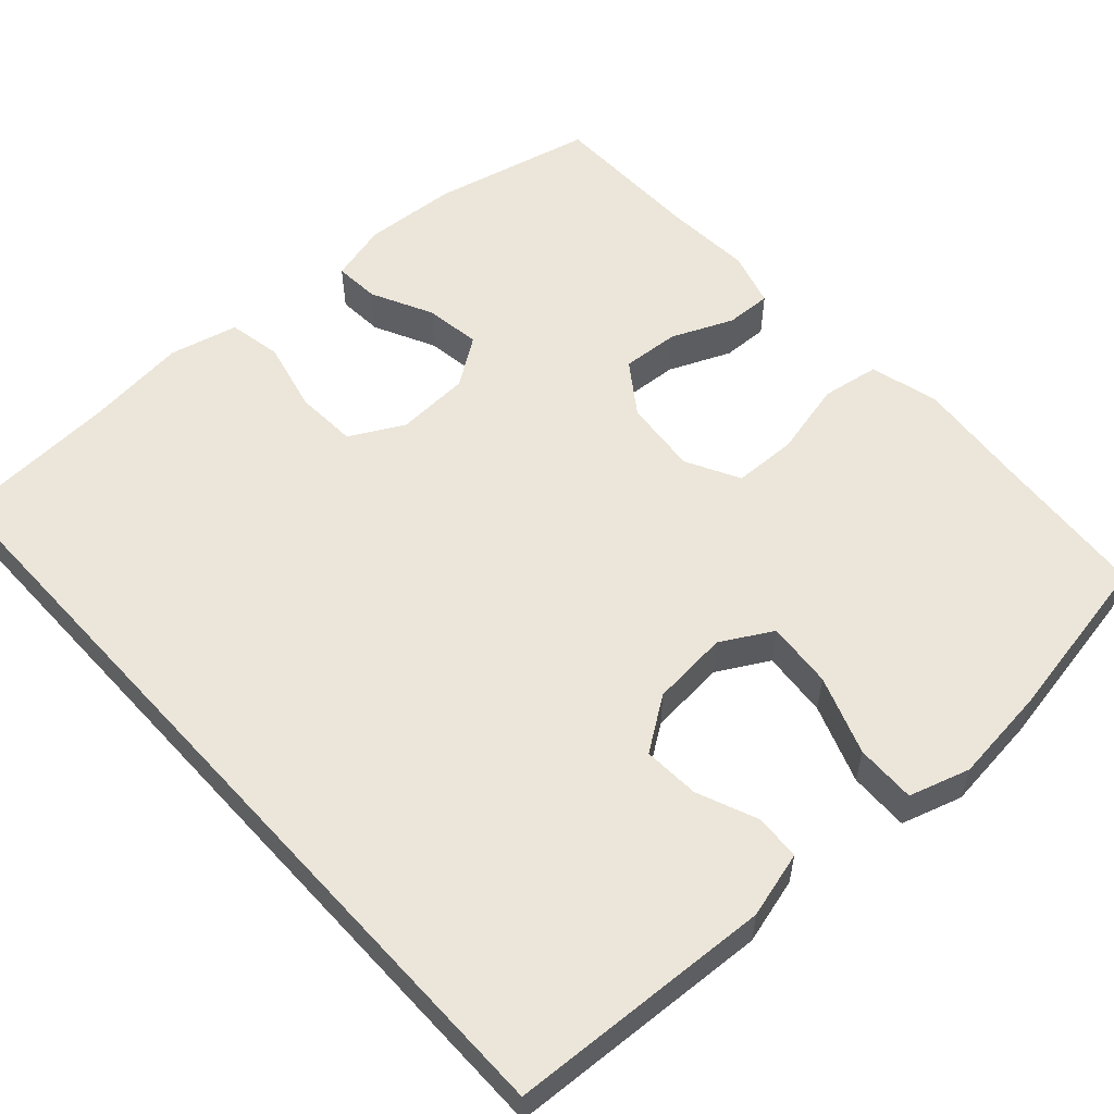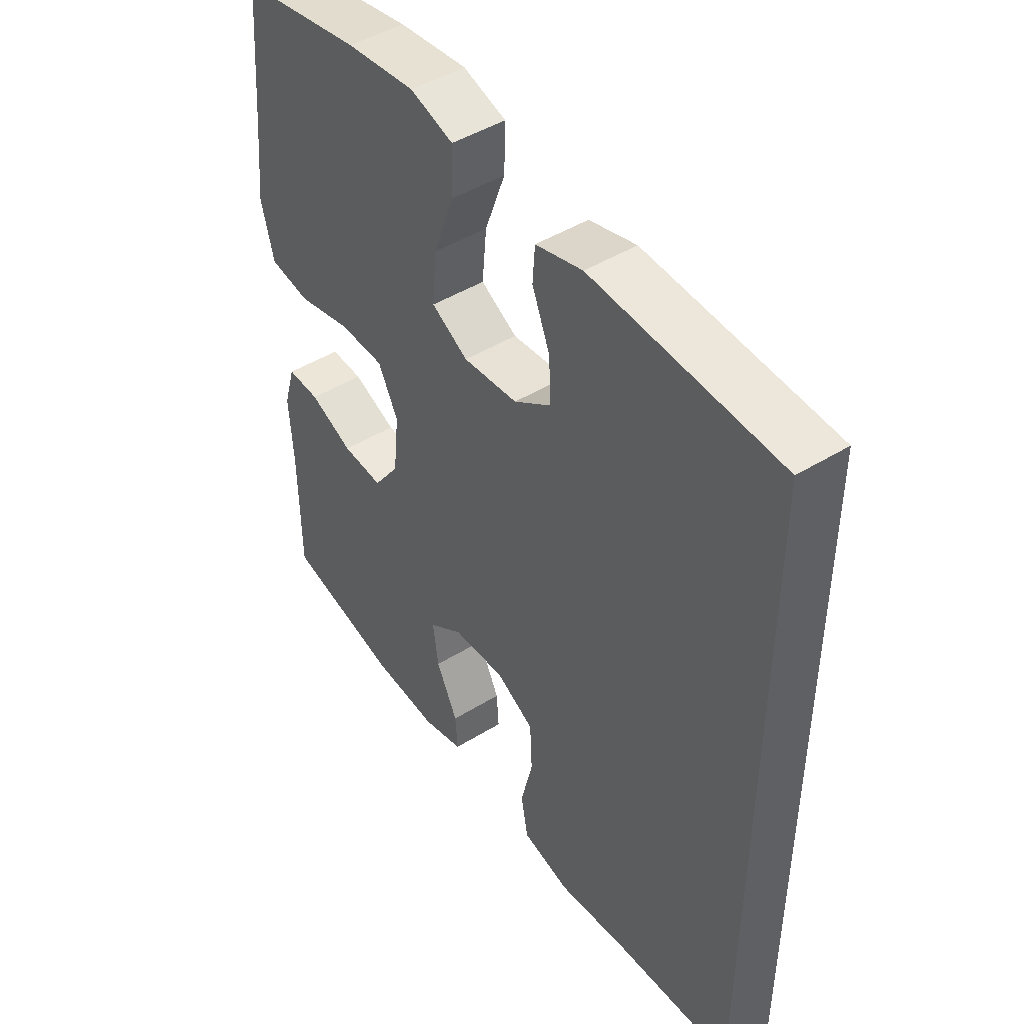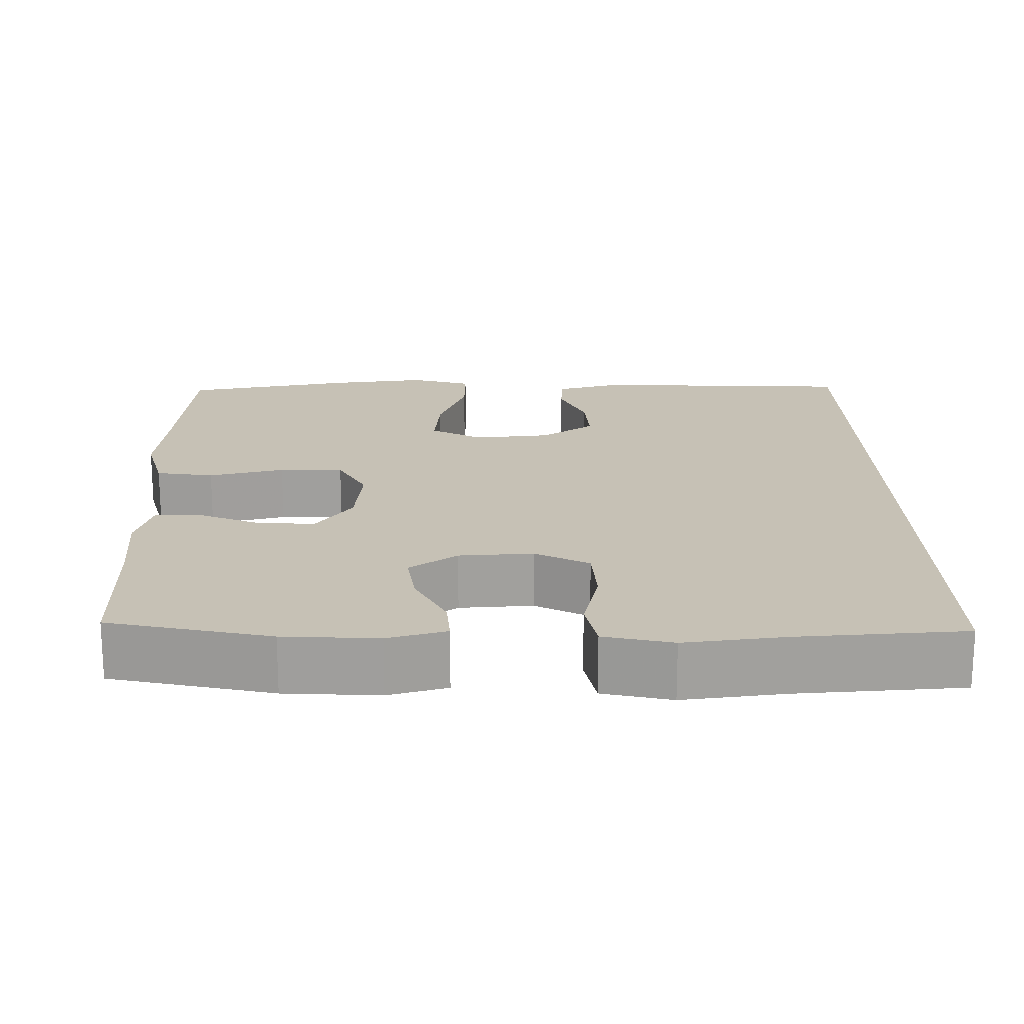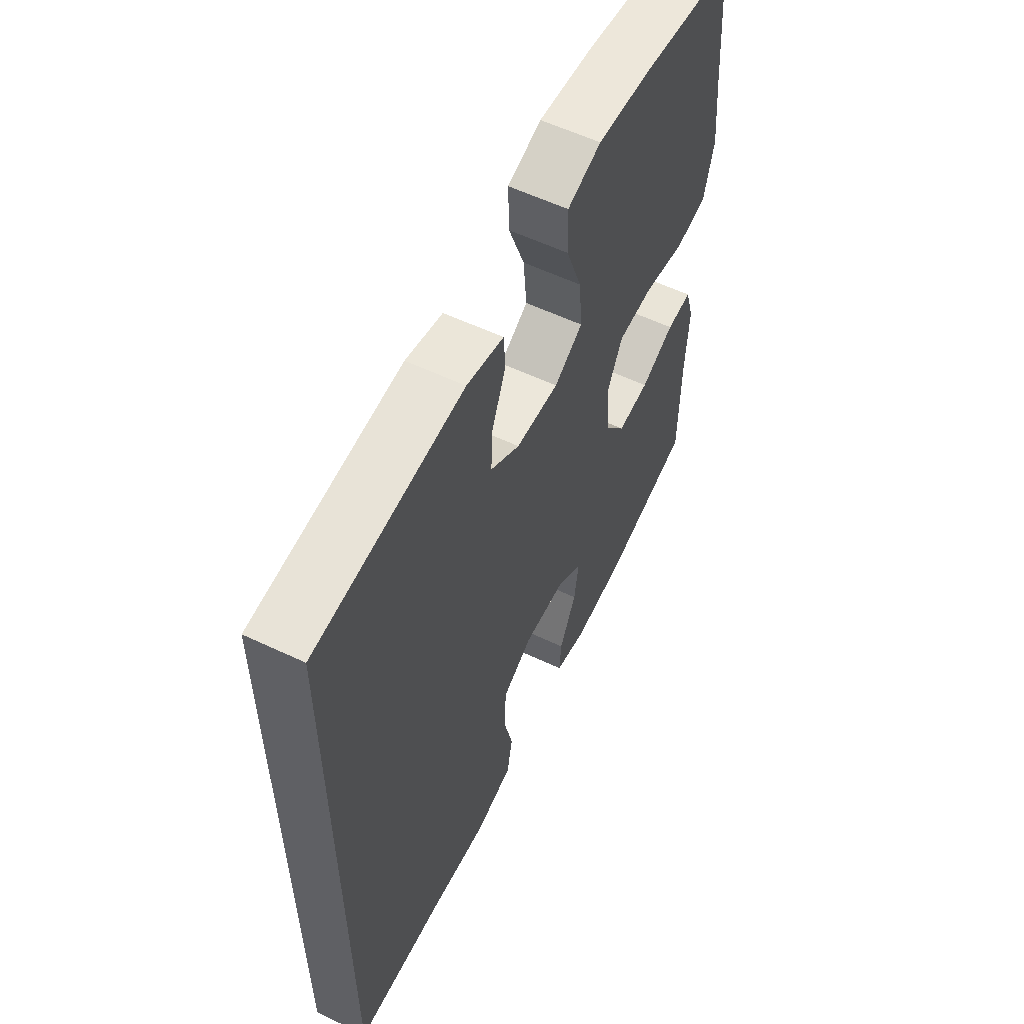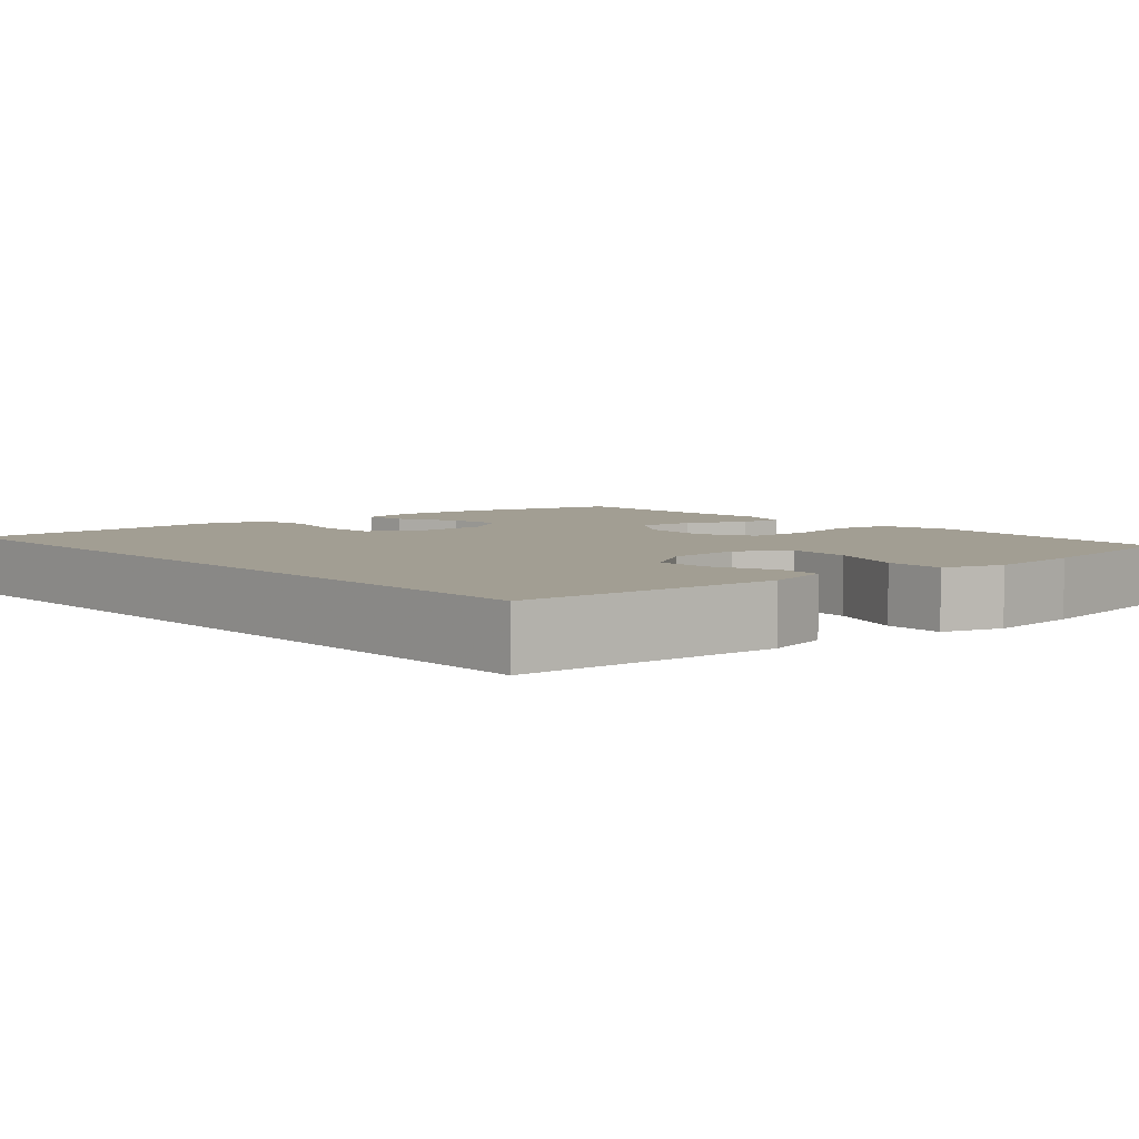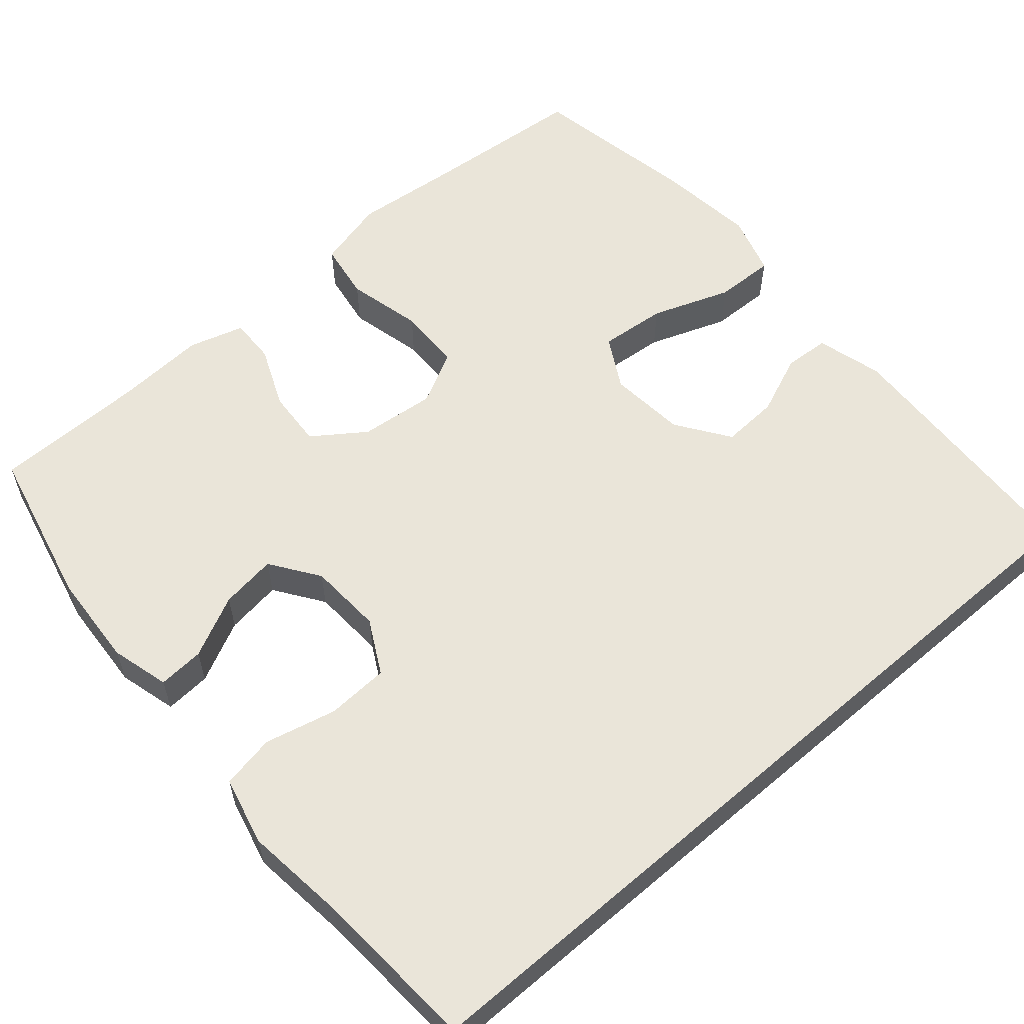
<metadata>
{"format":"obj","ext":"obj","renderer":"f3d","projection":"perspective","resolution":1024,"background":"white","views":[{"elev":56.2,"azim":-42.3,"up":"+Y"},{"elev":46.2,"azim":-125.2,"up":"+Z"},{"elev":18.7,"azim":178.7,"up":"+Y"},{"elev":58.6,"azim":-64.0,"up":"+Z"},{"elev":5.1,"azim":-40.9,"up":"+Y"},{"elev":58.1,"azim":-130.9,"up":"+Y"}]}
</metadata>
<code>
v 0.5 0.07 0.5
v 0.518 0.07 0.287
v 0.531 0.07 0.155
v 0.508 0.07 0.066
v 0.434 0.07 0.054
v 0.337 0.07 0.077
v 0.255 0.07 0.075
v 0.219 0.07 0.006
v 0.229 0.07 -0.091
v 0.276 0.07 -0.157
v 0.35 0.07 -0.152
v 0.429 0.07 -0.118
v 0.488 0.07 -0.116
v 0.509 0.07 -0.187
v 0.502 0.07 -0.302
v 0.5 0.07 -0.5
v 0.294 0.07 -0.548
v 0.173 0.07 -0.556
v 0.098 0.07 -0.536
v 0.102 0.07 -0.477
v 0.141 0.07 -0.398
v 0.151 0.07 -0.326
v 0.089 0.07 -0.283
v -0.006 0.07 -0.278
v -0.075 0.07 -0.315
v -0.079 0.07 -0.395
v -0.057 0.07 -0.487
v -0.07 0.07 -0.556
v -0.158 0.07 -0.577
v -0.288 0.07 -0.562
v -0.5 0.07 -0.549
v -0.5 0.07 0.499
v -0.161 0.07 0.517
v -0.076 0.07 0.494
v -0.072 0.07 0.436
v -0.104 0.07 0.358
v -0.108 0.07 0.285
v -0.04 0.07 0.238
v 0.059 0.07 0.229
v 0.125 0.07 0.266
v 0.117 0.07 0.352
v 0.08 0.07 0.453
v 0.078 0.07 0.53
v 0.156 0.07 0.554
v 0.28 0.07 0.54
v 0.5 0 0.5
v 0.518 0 0.287
v 0.531 0 0.155
v 0.508 0 0.066
v 0.434 0 0.054
v 0.337 0 0.077
v 0.255 0 0.075
v 0.219 0 0.006
v 0.229 0 -0.091
v 0.276 0 -0.157
v 0.35 0 -0.152
v 0.429 0 -0.118
v 0.488 0 -0.116
v 0.509 0 -0.187
v 0.502 0 -0.302
v 0.5 0 -0.5
v 0.294 0 -0.548
v 0.173 0 -0.556
v 0.098 0 -0.536
v 0.102 0 -0.477
v 0.141 0 -0.398
v 0.151 0 -0.326
v 0.089 0 -0.283
v -0.006 0 -0.278
v -0.075 0 -0.315
v -0.079 0 -0.395
v -0.057 0 -0.487
v -0.07 0 -0.556
v -0.158 0 -0.577
v -0.288 0 -0.562
v -0.5 0 -0.549
v -0.5 0 0.499
v -0.161 0 0.517
v -0.076 0 0.494
v -0.072 0 0.436
v -0.104 0 0.358
v -0.108 0 0.285
v -0.04 0 0.238
v 0.059 0 0.229
v 0.125 0 0.266
v 0.117 0 0.352
v 0.08 0 0.453
v 0.078 0 0.53
v 0.156 0 0.554
v 0.28 0 0.54
f 45 1 2
f 44 45 2
f 43 44 2
f 42 43 2
f 41 42 2
f 4 5 6
f 3 4 6
f 2 3 6
f 41 2 6
f 40 41 6
f 39 40 6 7
f 38 39 7 8
f 37 38 8 9
f 34 35 36
f 33 34 36
f 32 33 36
f 31 32 36
f 30 31 36 37
f 28 29 30
f 27 28 30
f 26 27 30
f 25 26 30 37
f 24 25 37 9
f 19 20 21
f 18 19 21
f 17 18 21
f 16 17 21
f 15 16 21
f 15 21 22
f 14 15 22
f 13 14 22
f 12 13 22
f 11 12 22
f 10 11 22 23
f 9 10 23 24
f 47 46 90
f 47 90 89
f 47 89 88
f 47 88 87
f 47 87 86
f 51 50 49
f 51 49 48
f 51 48 47
f 51 47 86
f 51 86 85
f 52 51 85 84
f 53 52 84 83
f 54 53 83 82
f 81 80 79
f 81 79 78
f 81 78 77
f 81 77 76
f 82 81 76 75
f 75 74 73
f 75 73 72
f 75 72 71
f 82 75 71 70
f 54 82 70 69
f 66 65 64
f 66 64 63
f 66 63 62
f 66 62 61
f 66 61 60
f 67 66 60
f 67 60 59
f 67 59 58
f 67 58 57
f 67 57 56
f 68 67 56 55
f 69 68 55 54
f 1 46 47 2
f 2 47 48 3
f 3 48 49 4
f 4 49 50 5
f 5 50 51 6
f 6 51 52 7
f 7 52 53 8
f 8 53 54 9
f 9 54 55 10
f 10 55 56 11
f 11 56 57 12
f 12 57 58 13
f 13 58 59 14
f 14 59 60 15
f 15 60 61 16
f 16 61 62 17
f 17 62 63 18
f 18 63 64 19
f 19 64 65 20
f 20 65 66 21
f 21 66 67 22
f 22 67 68 23
f 23 68 69 24
f 24 69 70 25
f 25 70 71 26
f 26 71 72 27
f 27 72 73 28
f 28 73 74 29
f 29 74 75 30
f 30 75 76 31
f 31 76 77 32
f 32 77 78 33
f 33 78 79 34
f 34 79 80 35
f 35 80 81 36
f 36 81 82 37
f 37 82 83 38
f 38 83 84 39
f 39 84 85 40
f 40 85 86 41
f 41 86 87 42
f 42 87 88 43
f 43 88 89 44
f 44 89 90 45
f 45 90 46 1

</code>
